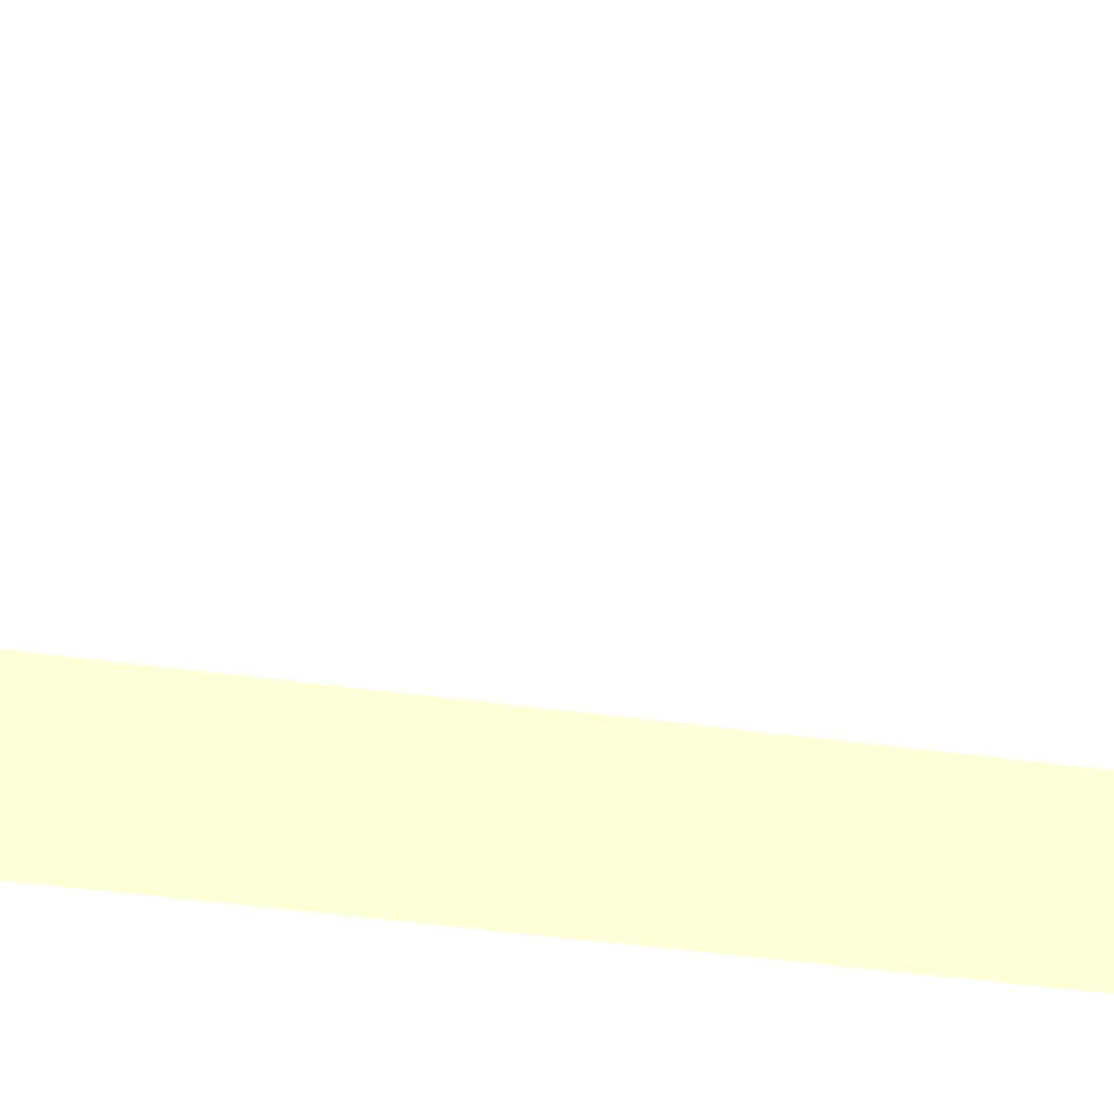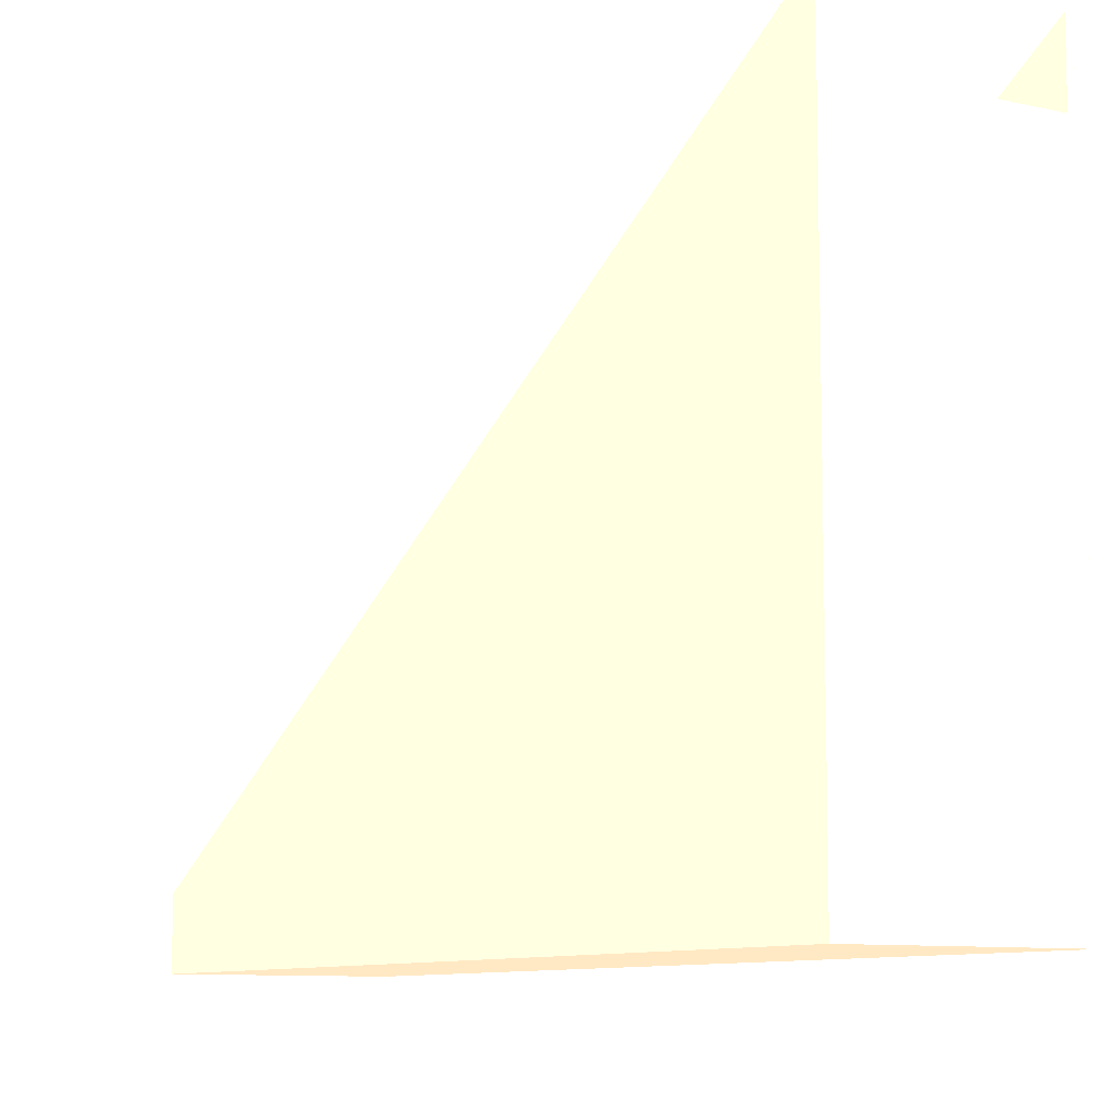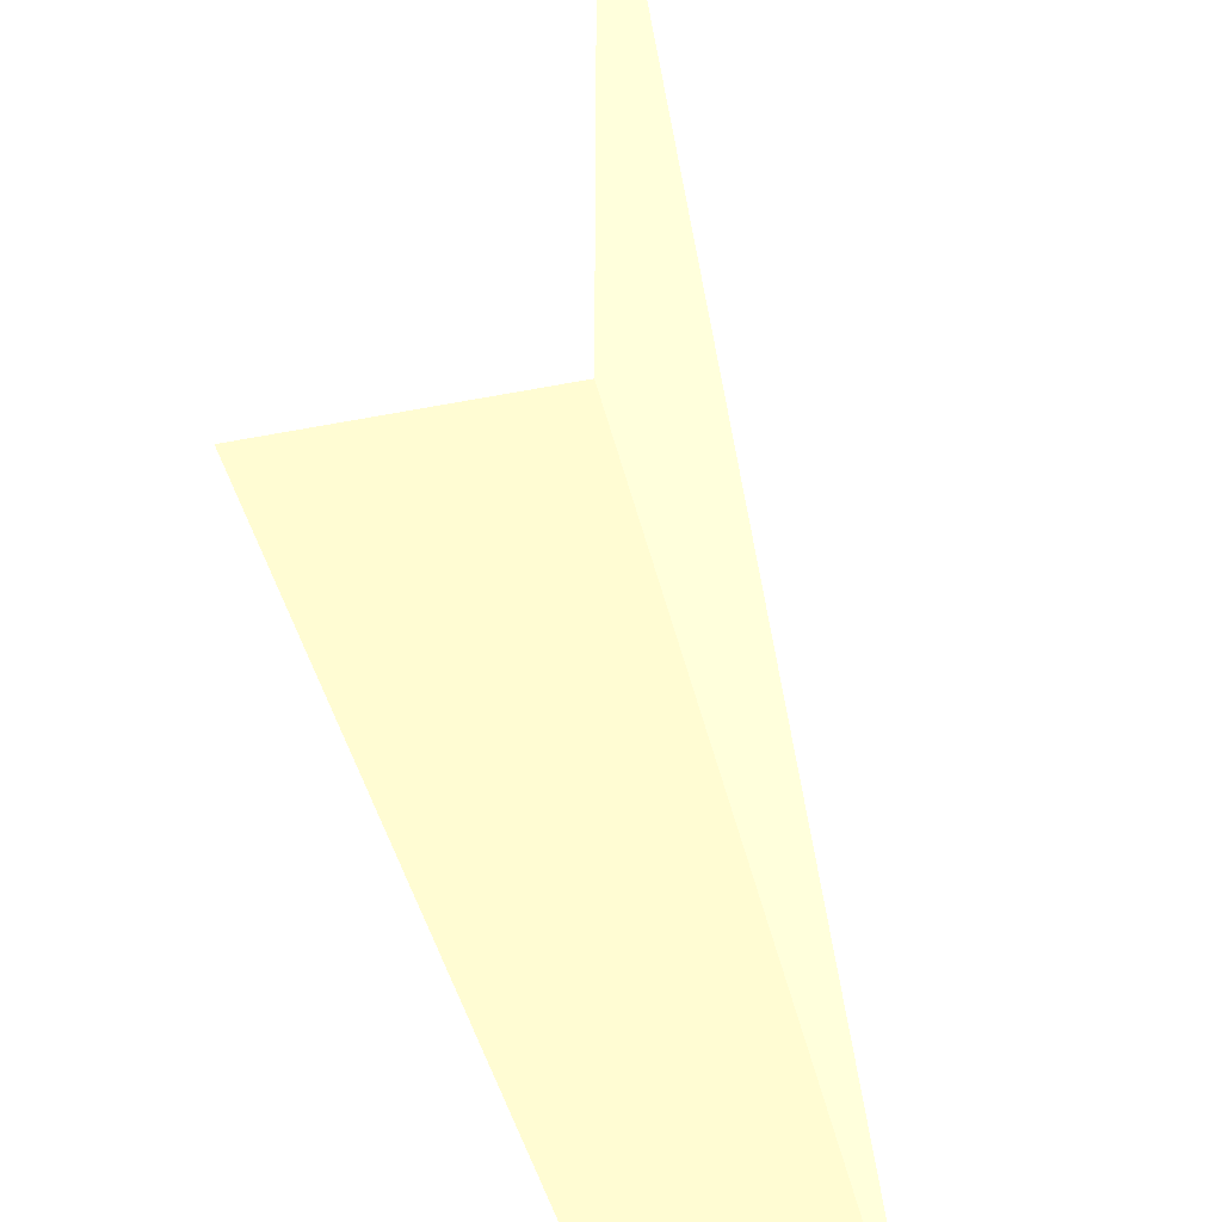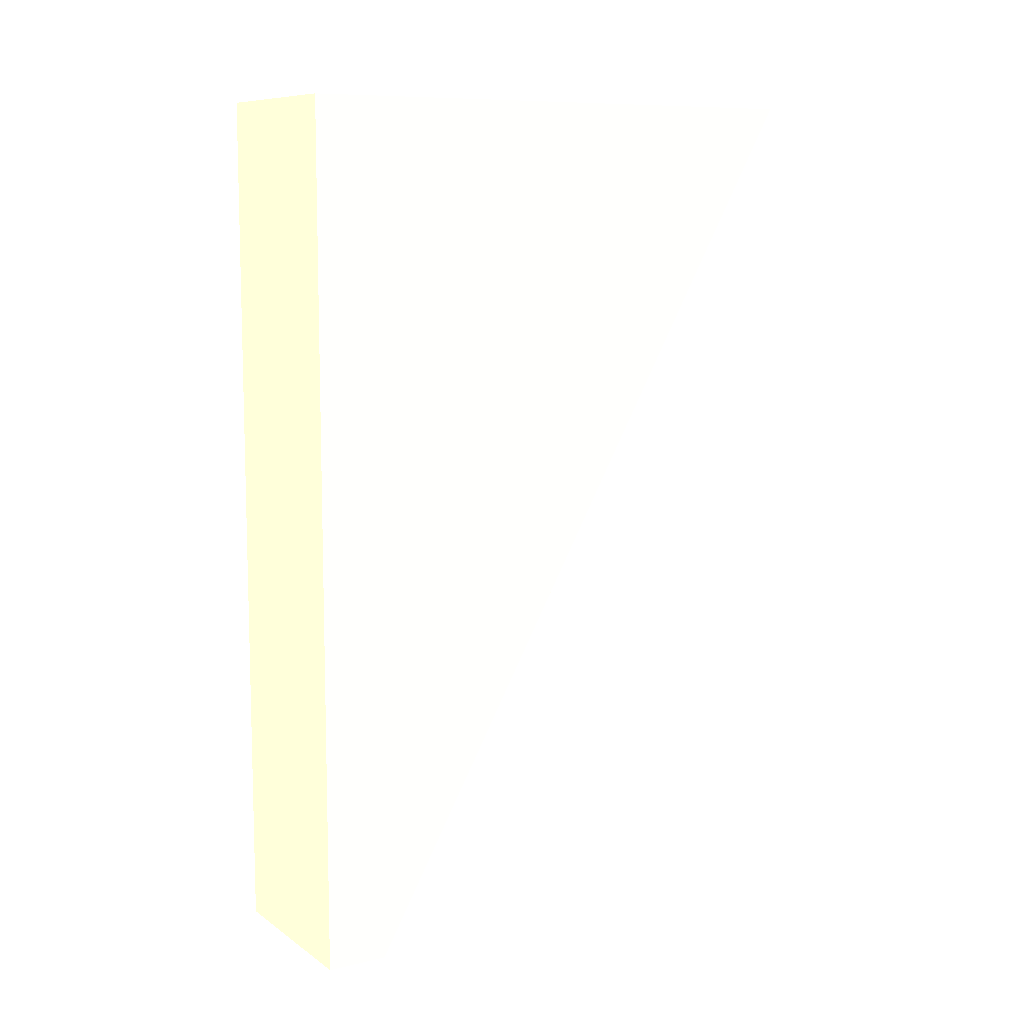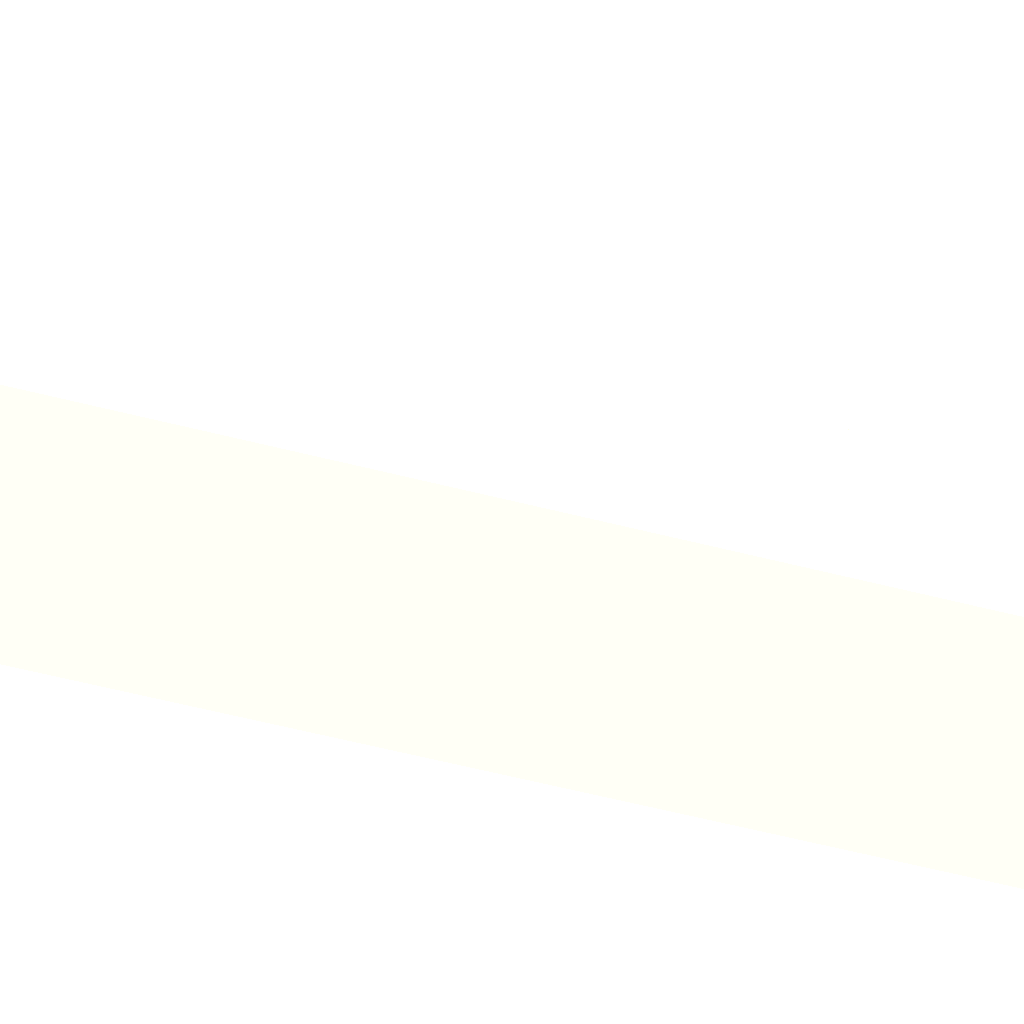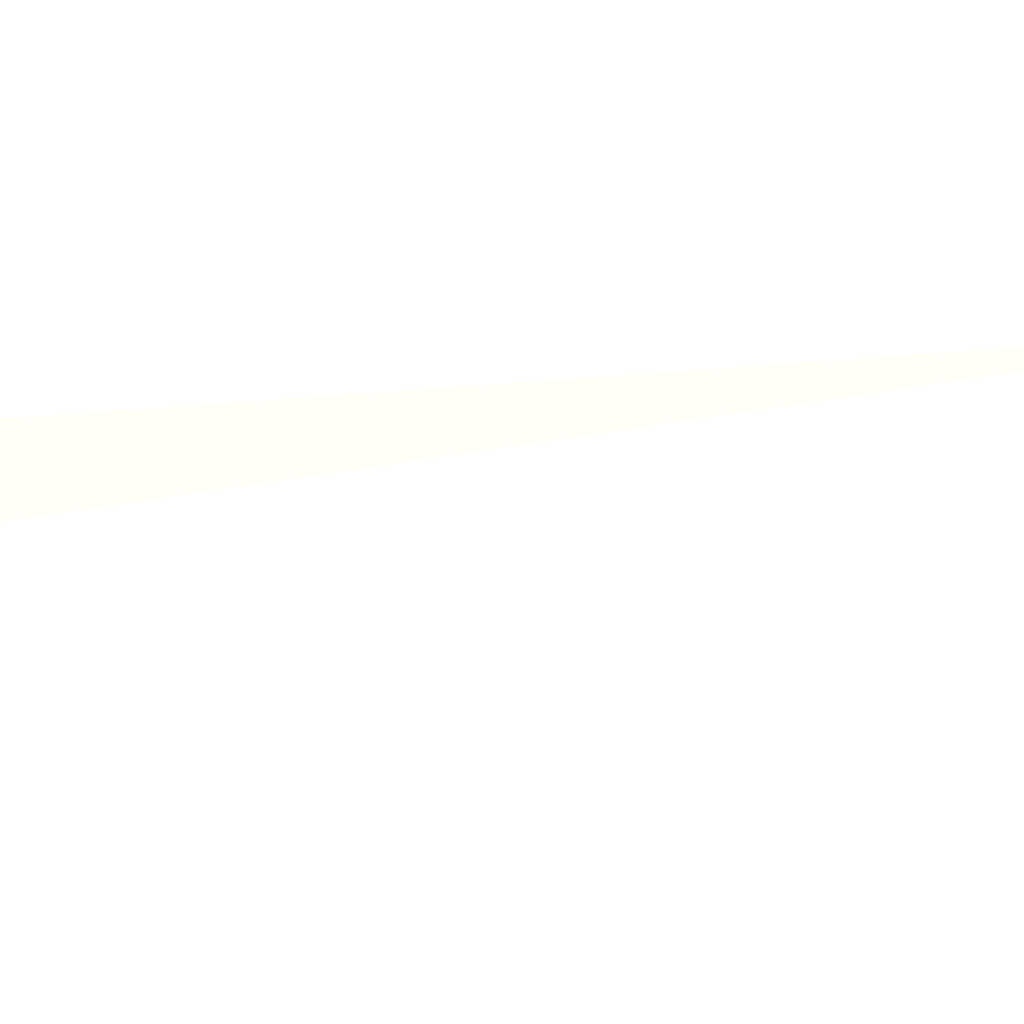
<metadata>
{"format":"obj","ext":"obj","renderer":"f3d","projection":"perspective","resolution":1024,"background":"white","views":[{"elev":-52.7,"azim":81.9,"up":"+Z"},{"elev":-9.2,"azim":149.3,"up":"+Z"},{"elev":-43.6,"azim":-166.9,"up":"+Z"},{"elev":9.4,"azim":-121.4,"up":"+Y"},{"elev":-72.1,"azim":76.6,"up":"+Z"},{"elev":-79.3,"azim":-81.5,"up":"+Z"}]}
</metadata>
<code>
g Body_17_(1)
v 32.4 40.99 62.32 0.8745 0.7176 0.5961
v 32.4 41 62.33 0.8745 0.7176 0.5961
v 32.5 41 62.33 0.8745 0.7176 0.5961
v 32.5 40.99 62.32 0.8745 0.7176 0.5961
v 35.3 40.99 62.32 0.8745 0.7176 0.5961
v 32.4 41 62.32 0.8745 0.7176 0.5961
v 35.4 41 62.32 0.8745 0.7176 0.5961
v 35.3 40.5 62.31 0.8745 0.7176 0.5961
v 32.5 40.5 62.31 0.8745 0.7176 0.5961
v 35.4 40.99 62.32 0.8745 0.7176 0.5961
v 35.3 41 62.33 0.8745 0.7176 0.5961
v 35.4 41 62.33 0.8745 0.7176 0.5961
v 32.5 41 62.6 0.8745 0.7176 0.5961
v 35.3 41 62.6 0.8745 0.7176 0.5961
v 32.5 40.5 62.05 0.8745 0.7176 0.5961
v 35.3 40.5 62.05 0.8745 0.7176 0.5961
v 32.5 40 62.05 0.8745 0.7176 0.5961
v 35.3 40 62.05 0.8745 0.7176 0.5961
v 32.5 40 61.77 0.8745 0.7176 0.5961
v 35.3 40 61.77 0.8745 0.7176 0.5961
v 32.5 39.5 61.77 0.8745 0.7176 0.5961
v 35.3 39.5 61.77 0.8745 0.7176 0.5961
v 32.5 39.5 61.49 0.8745 0.7176 0.5961
v 35.3 39.5 61.49 0.8745 0.7176 0.5961
v 32.5 39 61.49 0.8745 0.7176 0.5961
v 35.3 39 61.49 0.8745 0.7176 0.5961
v 32.5 39 61.22 0.8745 0.7176 0.5961
v 35.3 39 61.22 0.8745 0.7176 0.5961
v 32.5 38.5 61.22 0.8745 0.7176 0.5961
v 35.3 38.5 61.22 0.8745 0.7176 0.5961
v 32.5 38.5 60.94 0.8745 0.7176 0.5961
v 35.3 38.5 60.94 0.8745 0.7176 0.5961
v 32.5 38 60.94 0.8745 0.7176 0.5961
v 35.3 38 60.94 0.8745 0.7176 0.5961
v 32.5 38 60.66 0.8745 0.7176 0.5961
v 35.3 38 60.66 0.8745 0.7176 0.5961
v 32.5 37.5 60.66 0.8745 0.7176 0.5961
v 35.3 37.5 60.66 0.8745 0.7176 0.5961
v 32.5 37.5 60.38 0.8745 0.7176 0.5961
v 35.3 37.5 60.38 0.8745 0.7176 0.5961
v 32.5 37 60.38 0.8745 0.7176 0.5961
v 35.3 37 60.38 0.8745 0.7176 0.5961
v 32.5 37 60.1 0.8745 0.7176 0.5961
v 35.3 37 60.1 0.8745 0.7176 0.5961
v 32.5 36.5 60.1 0.8745 0.7176 0.5961
v 35.3 36.5 60.1 0.8745 0.7176 0.5961
v 32.5 36.5 59.82 0.8745 0.7176 0.5961
v 35.3 36.5 59.82 0.8745 0.7176 0.5961
v 32.5 36 59.82 0.8745 0.7176 0.5961
v 35.3 36 59.82 0.8745 0.7176 0.5961
v 32.5 36 59.54 0.8745 0.7176 0.5961
v 35.3 36 59.54 0.8745 0.7176 0.5961
v 32.5 35.5 59.54 0.8745 0.7176 0.5961
v 35.3 35.5 59.54 0.8745 0.7176 0.5961
v 32.5 35.5 59.27 0.8745 0.7176 0.5961
v 35.3 35.5 59.27 0.8745 0.7176 0.5961
v 32.5 35 59.27 0.8745 0.7176 0.5961
v 35.3 35 59.27 0.8745 0.7176 0.5961
v 32.5 35 58.99 0.8745 0.7176 0.5961
v 35.3 35 58.99 0.8745 0.7176 0.5961
v 32.5 34.5 58.99 0.8745 0.7176 0.5961
v 35.3 34.5 58.99 0.8745 0.7176 0.5961
v 32.5 34.5 58.71 0.8745 0.7176 0.5961
v 35.3 34.5 58.71 0.8745 0.7176 0.5961
v 32.5 34 58.71 0.8745 0.7176 0.5961
v 35.3 34 58.71 0.8745 0.7176 0.5961
v 32.5 34 58.43 0.8745 0.7176 0.5961
v 35.3 34 58.43 0.8745 0.7176 0.5961
v 32.5 33.5 58.43 0.8745 0.7176 0.5961
v 35.3 33.5 58.43 0.8745 0.7176 0.5961
v 32.5 33.5 58.15 0.8745 0.7176 0.5961
v 35.3 33.5 58.15 0.8745 0.7176 0.5961
v 32.5 33 58.15 0.8745 0.7176 0.5961
v 35.3 33 58.15 0.8745 0.7176 0.5961
v 32.5 33 57.87 0.8745 0.7176 0.5961
v 35.3 33 57.87 0.8745 0.7176 0.5961
v 32.5 32.5 57.87 0.8745 0.7176 0.5961
v 35.3 32.5 57.87 0.8745 0.7176 0.5961
v 32.5 32.5 57.59 0.8745 0.7176 0.5961
v 35.3 32.5 57.59 0.8745 0.7176 0.5961
v 32.5 32 57.59 0.8745 0.7176 0.5961
v 35.3 32 57.59 0.8745 0.7176 0.5961
v 32.5 32 57.32 0.8745 0.7176 0.5961
v 35.3 32 57.32 0.8745 0.7176 0.5961
v 32.5 31.5 57.32 0.8745 0.7176 0.5961
v 35.3 31.5 57.32 0.8745 0.7176 0.5961
v 32.5 31.5 57.04 0.8745 0.7176 0.5961
v 35.3 31.5 57.04 0.8745 0.7176 0.5961
v 32.5 31 57.04 0.8745 0.7176 0.5961
v 35.3 31 57.04 0.8745 0.7176 0.5961
v 32.5 31 56.76 0.8745 0.7176 0.5961
v 35.3 31 56.76 0.8745 0.7176 0.5961
v 32.5 30.5 56.76 0.8745 0.7176 0.5961
v 35.3 30.5 56.76 0.8745 0.7176 0.5961
v 32.5 30.5 56.48 0.8745 0.7176 0.5961
v 35.3 30.5 56.48 0.8745 0.7176 0.5961
v 32.5 30 56.48 0.8745 0.7176 0.5961
v 35.3 30 56.48 0.8745 0.7176 0.5961
v 32.5 30 56.2 0.8745 0.7176 0.5961
v 35.3 30 56.2 0.8745 0.7176 0.5961
v 35.3 41.5 62.61 0.8745 0.7176 0.5961
v 32.5 41.5 62.61 0.8745 0.7176 0.5961
v 35.3 41.5 62.89 0.8745 0.7176 0.5961
v 32.5 41.5 62.89 0.8745 0.7176 0.5961
v 35.3 42 62.89 0.8745 0.7176 0.5961
v 32.5 42 62.89 0.8745 0.7176 0.5961
v 35.3 42 63.16 0.8745 0.7176 0.5961
v 32.5 42 63.16 0.8745 0.7176 0.5961
v 35.3 42.5 63.16 0.8745 0.7176 0.5961
v 32.5 42.5 63.16 0.8745 0.7176 0.5961
v 35.3 42.5 63.44 0.8745 0.7176 0.5961
v 32.5 42.5 63.44 0.8745 0.7176 0.5961
v 35.3 43 63.44 0.8745 0.7176 0.5961
v 32.5 43 63.44 0.8745 0.7176 0.5961
v 35.3 43 63.72 0.8745 0.7176 0.5961
v 32.5 43 63.72 0.8745 0.7176 0.5961
v 35.3 43.5 63.72 0.8745 0.7176 0.5961
v 32.5 43.5 63.72 0.8745 0.7176 0.5961
v 35.3 43.5 64 0.8745 0.7176 0.5961
v 32.5 43.5 64 0.8745 0.7176 0.5961
v 35.3 44 64 0.8745 0.7176 0.5961
v 32.5 44 64 0.8745 0.7176 0.5961
v 32.5 30 57.2 0.8745 0.7176 0.5961
v 32.5 44 65 0.8745 0.7176 0.5961
v 32.4 44 56.2 0.8745 0.7176 0.5961
v 32.4 30 56.2 0.8745 0.7176 0.5961
v 32.4 30 57.2 0.8745 0.7176 0.5961
v 32.4 44 65 0.8745 0.7176 0.5961
v 35.4 44 65 0.8745 0.7176 0.5961
v 35.4 44 56.2 0.8745 0.7176 0.5961
v 35.3 44 65 0.8745 0.7176 0.5961
v 35.3 30 57.2 0.8745 0.7176 0.5961
v 35.4 30 57.2 0.8745 0.7176 0.5961
v 35.4 30 56.2 0.8745 0.7176 0.5961
f 1 2 3
f 3 4 1
f 5 6 4
f 7 6 5
f 4 8 5
f 4 9 8
f 6 1 4
f 5 10 7
f 11 12 10
f 10 5 11
f 3 7 11
f 11 13 3
f 11 14 13
f 6 7 3
f 7 12 11
f 3 2 6
f 15 16 8
f 8 9 15
f 17 18 16
f 16 15 17
f 19 20 18
f 18 17 19
f 21 22 20
f 20 19 21
f 23 24 22
f 22 21 23
f 25 26 24
f 24 23 25
f 27 28 26
f 26 25 27
f 29 30 28
f 28 27 29
f 31 32 30
f 30 29 31
f 33 34 32
f 32 31 33
f 35 36 34
f 34 33 35
f 37 38 36
f 36 35 37
f 39 40 38
f 38 37 39
f 41 42 40
f 40 39 41
f 43 44 42
f 42 41 43
f 45 46 44
f 44 43 45
f 47 48 46
f 46 45 47
f 49 50 48
f 48 47 49
f 51 52 50
f 50 49 51
f 53 54 52
f 52 51 53
f 55 56 54
f 54 53 55
f 57 58 56
f 56 55 57
f 59 60 58
f 58 57 59
f 61 62 60
f 60 59 61
f 63 64 62
f 62 61 63
f 65 66 64
f 64 63 65
f 67 68 66
f 66 65 67
f 69 70 68
f 68 67 69
f 71 72 70
f 70 69 71
f 73 74 72
f 72 71 73
f 75 76 74
f 74 73 75
f 77 78 76
f 76 75 77
f 79 80 78
f 78 77 79
f 81 82 80
f 80 79 81
f 83 84 82
f 82 81 83
f 85 86 84
f 84 83 85
f 87 88 86
f 86 85 87
f 89 90 88
f 88 87 89
f 91 92 90
f 90 89 91
f 93 94 92
f 92 91 93
f 95 96 94
f 94 93 95
f 97 98 96
f 96 95 97
f 99 100 98
f 98 97 99
f 13 14 101
f 101 102 13
f 102 101 103
f 103 104 102
f 104 103 105
f 105 106 104
f 106 105 107
f 107 108 106
f 108 107 109
f 109 110 108
f 110 109 111
f 111 112 110
f 112 111 113
f 113 114 112
f 114 113 115
f 115 116 114
f 116 115 117
f 117 118 116
f 118 117 119
f 119 120 118
f 120 119 121
f 121 122 120
f 116 118 120
f 123 108 112
f 124 123 116
f 123 104 108
f 112 116 123
f 123 21 17
f 120 124 116
f 13 9 4
f 17 13 123
f 17 9 13
f 112 114 116
f 104 123 13
f 108 110 112
f 120 122 124
f 4 3 13
f 104 106 108
f 17 15 9
f 13 102 104
f 123 29 25
f 21 19 17
f 25 21 123
f 25 23 21
f 123 37 33
f 29 27 25
f 33 29 123
f 33 31 29
f 37 35 33
f 37 123 41
f 41 39 37
f 41 123 45
f 45 43 41
f 45 123 49
f 49 47 45
f 49 123 53
f 53 51 49
f 53 123 57
f 57 55 53
f 57 123 61
f 61 59 57
f 61 123 65
f 65 63 61
f 65 123 69
f 69 67 65
f 69 123 73
f 73 71 69
f 73 123 77
f 77 75 73
f 77 123 81
f 81 79 77
f 81 123 85
f 85 83 81
f 85 123 89
f 89 87 85
f 89 123 93
f 97 95 93
f 93 91 89
f 123 99 97
f 93 123 97
f 125 126 127
f 128 125 6
f 127 1 125
f 128 2 1
f 1 6 125
f 6 2 128
f 1 127 128
f 126 99 123
f 123 127 126
f 127 123 124
f 124 128 127
f 129 130 121
f 130 125 122
f 122 121 130
f 128 124 122
f 122 125 128
f 121 131 129
f 98 132 94
f 94 96 98
f 90 92 94
f 94 132 90
f 86 88 90
f 90 132 86
f 82 84 86
f 86 132 82
f 78 80 82
f 82 132 78
f 74 76 78
f 78 132 74
f 70 72 74
f 74 132 70
f 66 68 70
f 70 132 66
f 62 64 66
f 66 132 62
f 58 60 62
f 62 132 58
f 54 56 58
f 58 132 54
f 50 52 54
f 54 132 50
f 46 48 50
f 50 132 46
f 42 44 46
f 132 34 38
f 46 132 42
f 38 42 132
f 38 40 42
f 132 26 30
f 34 36 38
f 98 100 132
f 30 34 132
f 30 32 34
f 132 103 14
f 132 18 22
f 14 8 132
f 14 5 8
f 26 28 30
f 22 26 132
f 22 24 26
f 14 11 5
f 8 16 18
f 103 101 14
f 132 115 111
f 18 20 22
f 111 107 132
f 107 103 132
f 18 132 8
f 107 105 103
f 115 131 119
f 111 109 107
f 119 117 115
f 115 113 111
f 131 121 119
f 115 132 131
f 130 10 133
f 130 7 10
f 129 12 7
f 129 133 10
f 7 130 129
f 133 134 130
f 10 12 129
f 125 130 100
f 100 99 125
f 130 134 100
f 99 126 125
f 100 134 133
f 133 132 100
f 132 133 129
f 129 131 132

</code>
